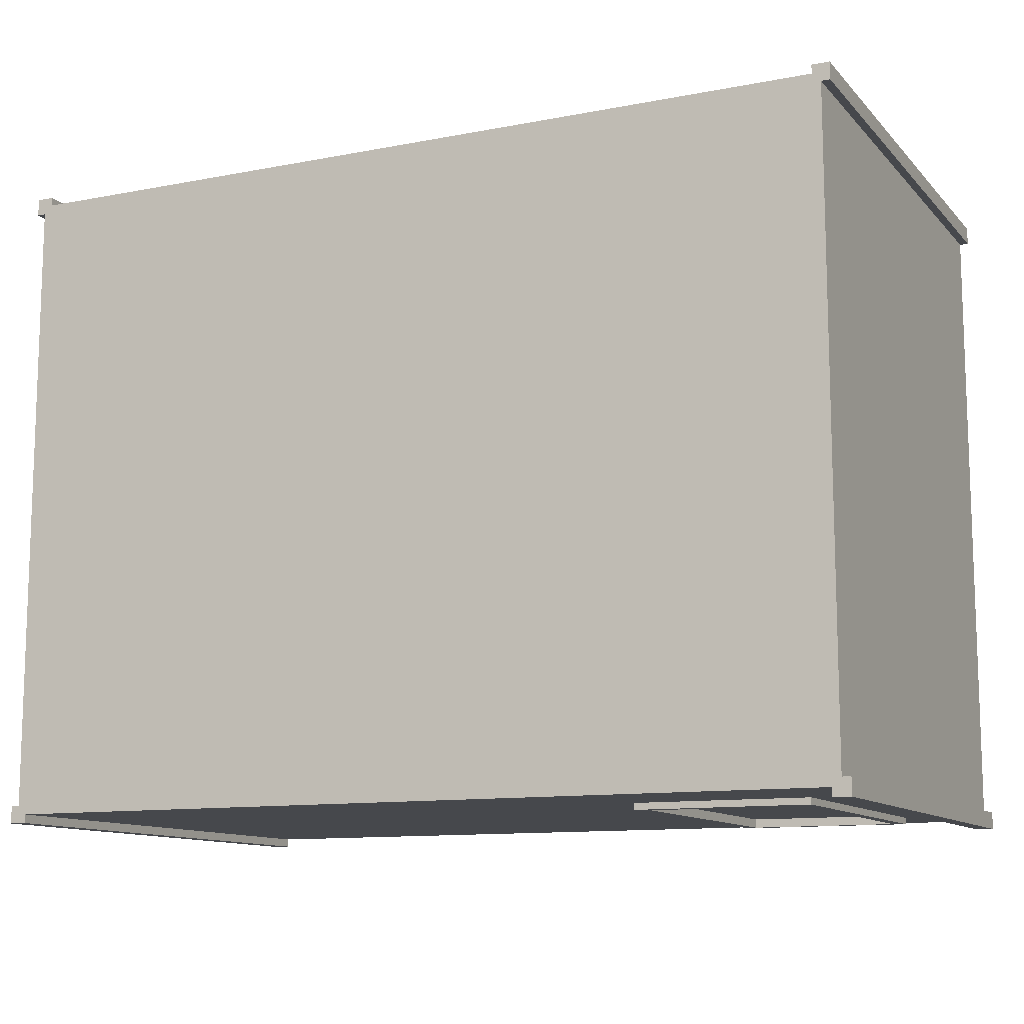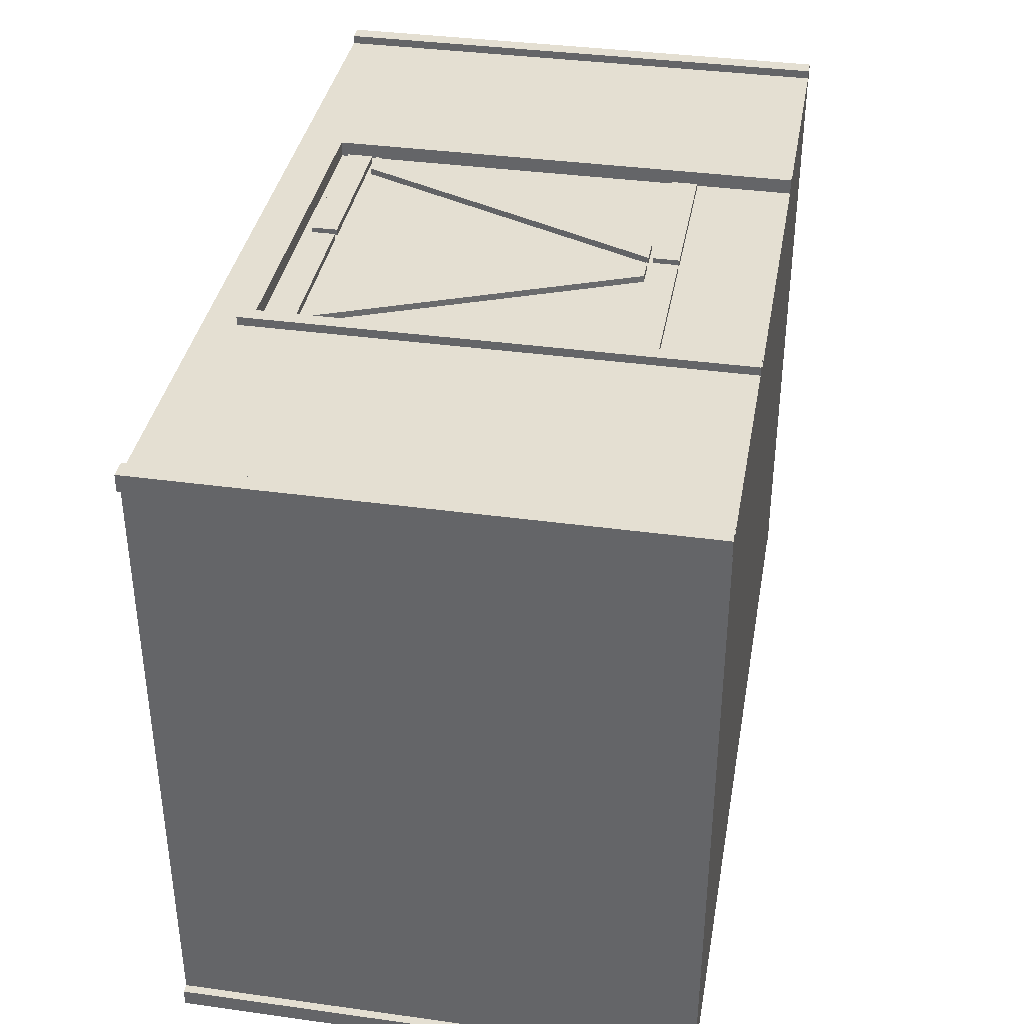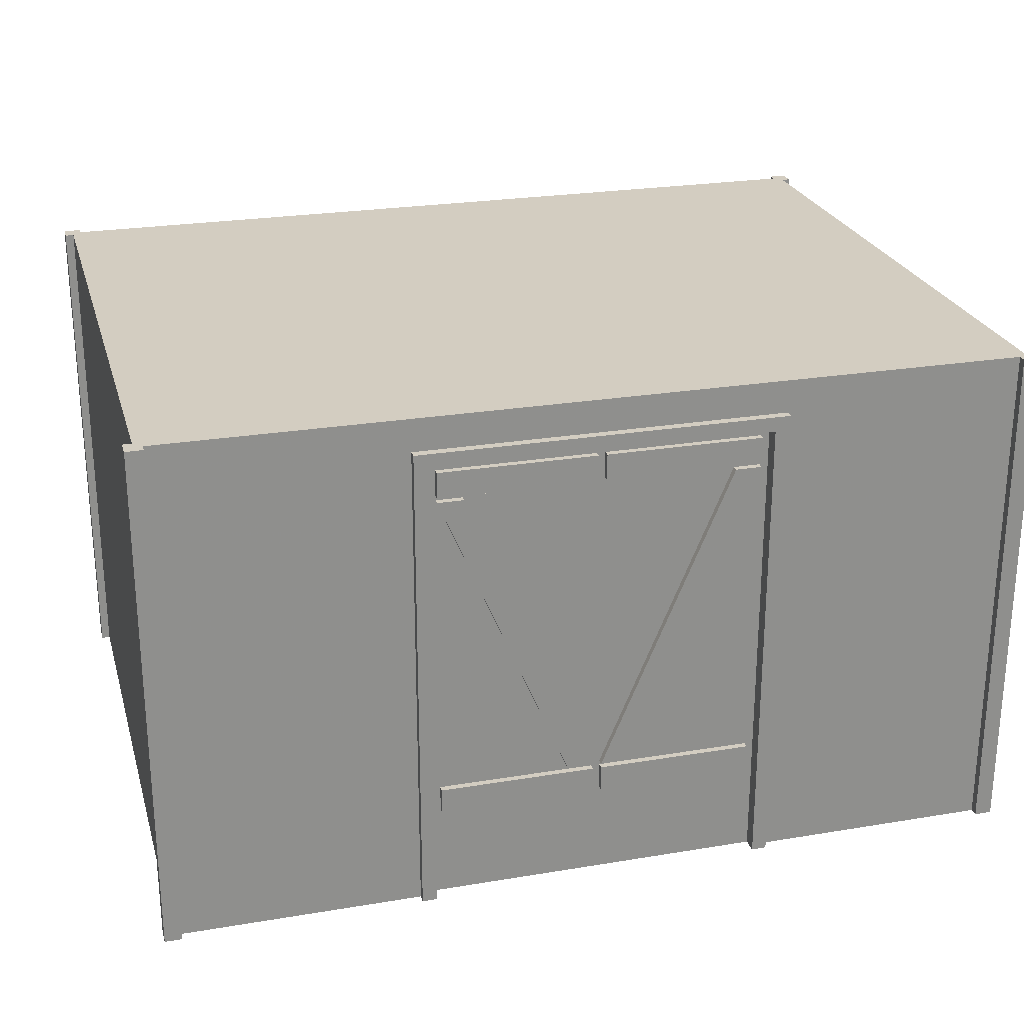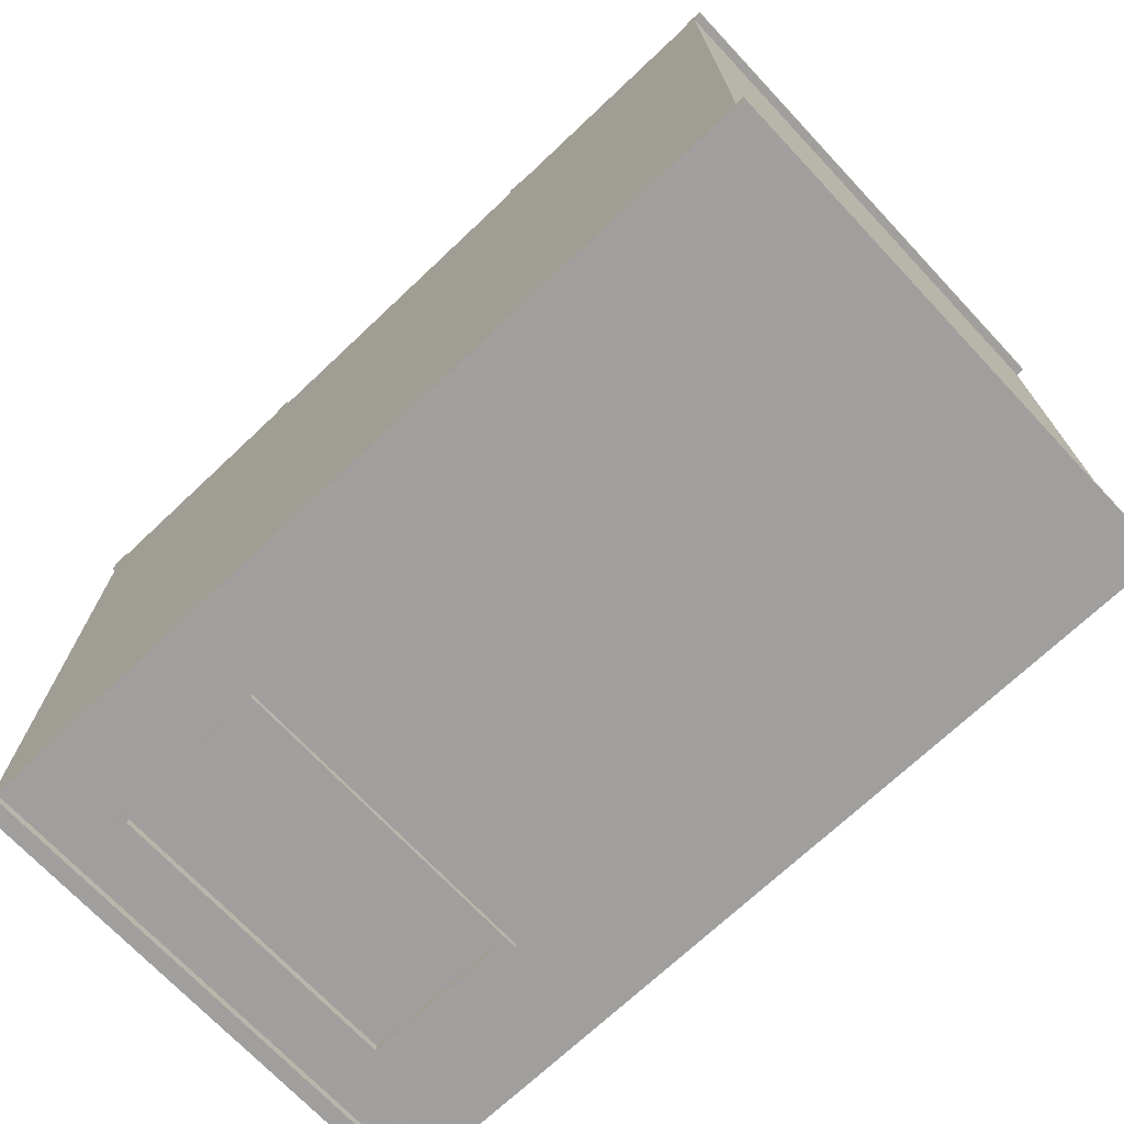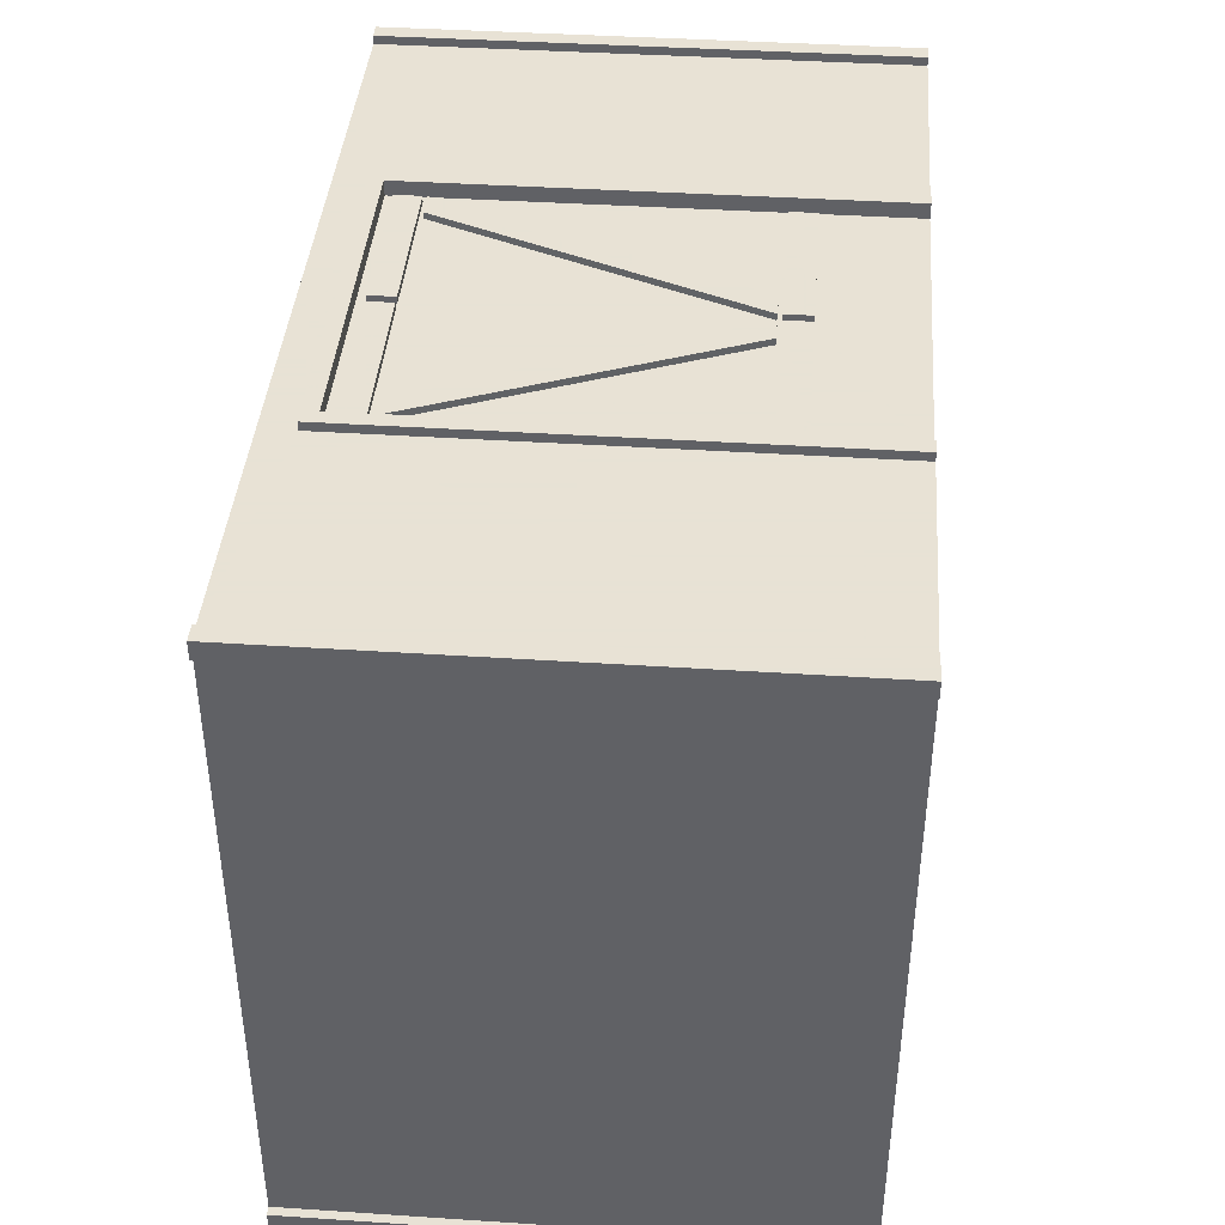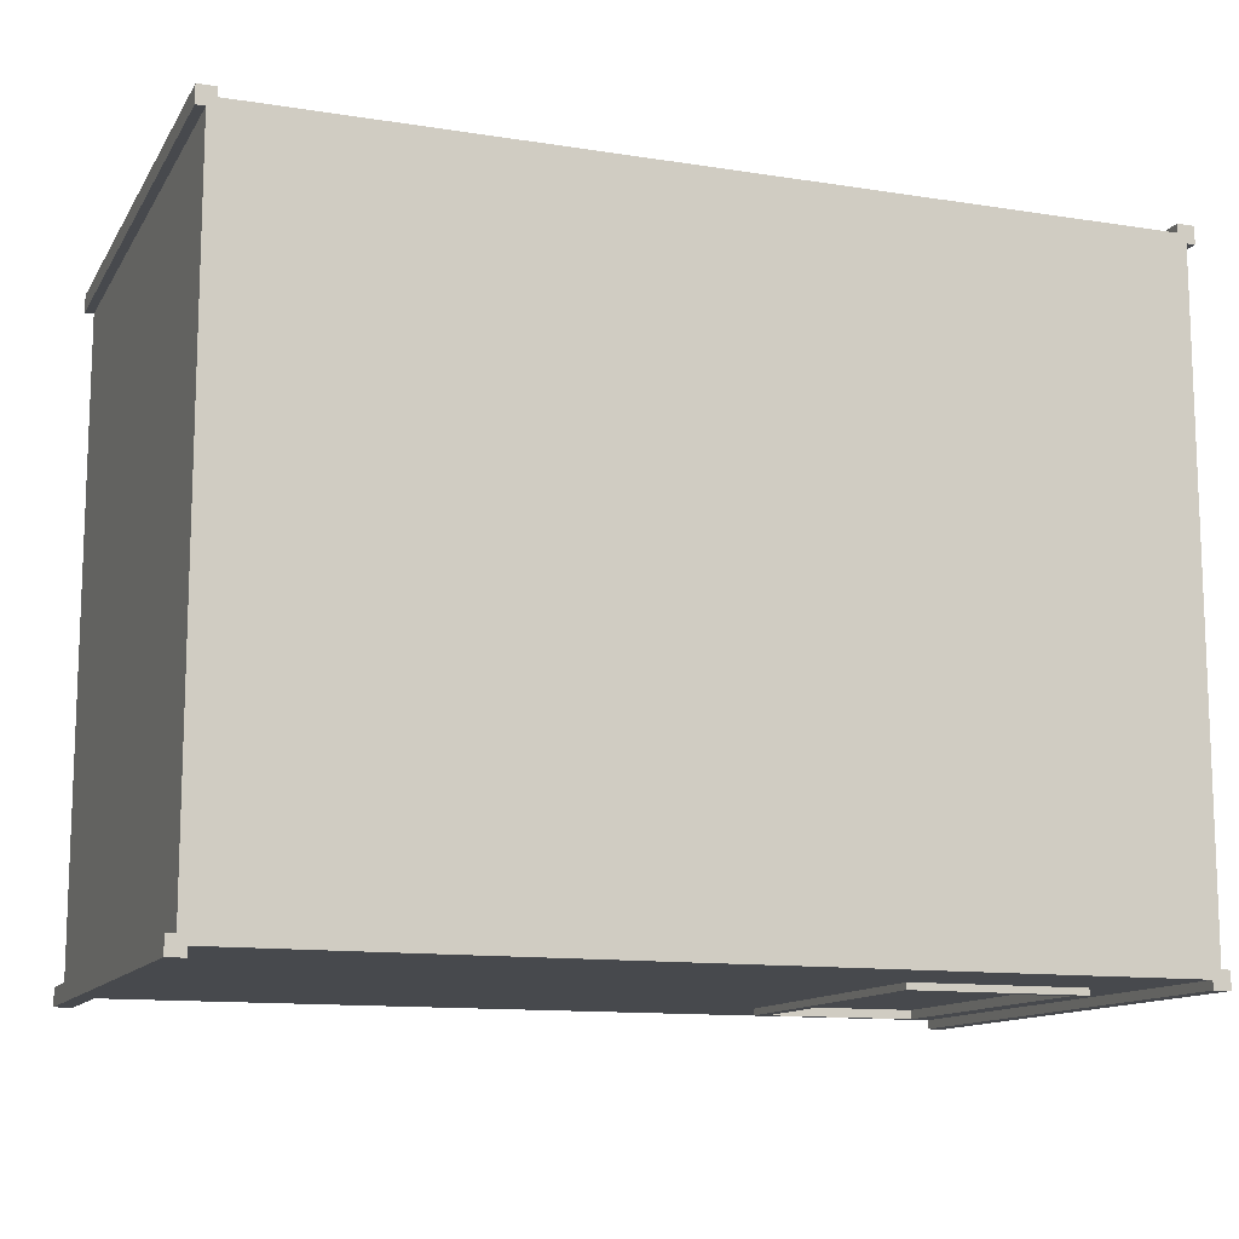
<metadata>
{"format":"obj","ext":"obj","renderer":"f3d","projection":"perspective","resolution":1024,"background":"white","views":[{"elev":-11.5,"azim":-154.9,"up":"+Z"},{"elev":37.1,"azim":-79.9,"up":"+Z"},{"elev":24.8,"azim":-15.2,"up":"+Y"},{"elev":-71.5,"azim":43.3,"up":"+Z"},{"elev":40.6,"azim":-85.4,"up":"+Z"},{"elev":-12.4,"azim":159.8,"up":"+Z"}]}
</metadata>
<code>
v  0.0416 0.0787 2.953
v  1.459 0.0787 2.953
v  1.459 0.315 2.953
v  0.0416 0.315 2.953
v  0.0416 0.315 2.894
v  1.459 0.315 2.894
v  1.459 0.0787 2.894
v  0.0416 0.0787 2.894
v  -0.0371 0.315 2.894
v  -0.0371 0.0787 2.894
v  -0.0371 0.315 2.953
v  -0.0371 0.0787 2.953
v  -1.454 0.0787 2.953
v  -1.454 0.315 2.953
v  -1.454 0.315 2.894
v  -0.2733 0.3543 2.894
v  -0.0371 0.3543 2.894
v  0.0416 0.3543 2.894
v  0.2779 0.3543 2.894
v  1.459 3.15 2.894
v  1.459 3.15 2.953
v  0.2779 0.3543 2.953
v  0.0416 0.3543 2.953
v  1.223 3.15 2.953
v  1.223 3.15 2.894
v  1.459 3.189 2.894
v  0.0416 3.189 2.894
v  0.0416 3.189 2.953
v  1.459 3.189 2.953
v  1.459 3.425 2.953
v  1.459 3.425 2.894
v  1.538 3.504 2.894
v  0.0416 3.425 2.894
v  -0.0371 3.425 2.894
v  -1.533 3.504 2.894
v  -1.533 3.504 3.031
v  1.538 3.504 3.031
v  1.538 -0.7874 3.031
v  1.538 -0.7874 2.894
v  -1.533 -0.7874 2.894
v  -1.454 0.0787 2.894
v  -1.454 3.15 2.894
v  -0.2733 0.3543 2.953
v  -1.454 3.15 2.953
v  -1.218 3.15 2.953
v  -0.0371 0.3543 2.953
v  -1.218 3.15 2.894
v  -0.0371 3.189 2.894
v  -0.0371 3.425 2.953
v  -0.0371 3.189 2.953
v  -1.454 3.189 2.953
v  -1.454 3.425 2.953
v  -1.454 3.425 2.894
v  -1.454 3.189 2.894
v  0.0416 3.425 2.953
v  -1.533 -0.7874 3.031
v  1.672 3.639 3.031
v  1.672 -0.7874 3.031
v  -1.668 3.639 3.031
v  -1.668 -0.7874 3.031
v  1.672 -0.7874 2.953
v  -3.858 -0.7874 -2.953
v  3.858 -0.7874 -2.953
v  3.937 -0.7874 -2.874
v  -3.937 -0.7874 -2.874
v  4.016 -0.7874 -3.031
v  4.016 -0.7874 -2.874
v  4.016 3.937 -2.874
v  3.937 3.937 -2.874
v  4.016 3.937 -3.031
v  3.858 3.937 -3.031
v  3.858 -0.7874 -3.031
v  3.858 3.937 -2.953
v  -1.801 0 -2.953
v  -1.801 2.953 -2.953
v  -1.801 0 -3.012
v  -1.801 2.953 -3.012
v  -1.91 0.0691 -3.012
v  -1.91 2.844 -3.012
v  -1.91 0.0691 -2.933
v  -1.91 2.844 -2.933
v  -3.268 2.844 -2.933
v  -3.268 0.0691 -2.933
v  -3.268 0.0691 -3.012
v  -3.376 0 -3.012
v  -3.376 0 -2.953
v  -3.937 3.937 -2.874
v  -3.937 -0.7874 2.874
v  -3.937 3.937 2.874
v  -4.016 3.937 2.874
v  -4.016 -0.7874 2.874
v  -4.016 -0.7874 3.031
v  -3.858 -0.7874 2.953
v  -3.858 -0.7874 3.031
v  -4.016 3.937 3.031
v  -3.858 3.937 3.031
v  -3.858 3.937 2.953
v  -1.668 -0.7874 2.953
v  -1.668 3.639 2.953
v  1.672 3.639 2.953
v  3.937 -0.7874 2.874
v  3.858 -0.7874 2.953
v  4.016 -0.7874 3.031
v  3.858 -0.7874 3.031
v  4.016 3.937 3.031
v  3.858 3.937 3.031
v  3.858 3.937 2.953
v  3.937 3.937 2.874
v  4.016 3.937 2.874
v  4.016 -0.7874 2.874
v  -3.858 3.937 -2.953
v  -3.376 2.953 -2.953
v  -3.376 2.953 -3.012
v  -3.268 2.844 -3.012
v  -3.858 -0.7874 -3.031
v  -3.858 3.937 -3.031
v  -4.016 3.937 -3.031
v  -4.016 -0.7874 -3.031
v  -4.016 -0.7874 -2.874
v  -4.016 3.937 -2.874
g Mesh
f 1 2 3 4
f 5 4 3 6
f 7 6 3 2
f 7 2 1 8
f 5 8 1 4
f 8 5 9 10
f 10 9 11 12
f 13 12 11 14
f 15 14 11 9
f 16 15 9 17
f 17 9 5 18
f 19 18 5 6
f 20 19 6
f 19 20 21 22
f 23 22 21 24
f 25 24 21 20
f 25 20 26 27
f 28 27 26 29
f 30 29 26 31
f 32 31 26
f 32 33 31
f 34 33 32 35
f 36 35 32 37
f 38 37 32 39
f 6 7 32 20
f 32 7 39
f 32 26 20
f 8 39 7
f 40 39 8 10
f 41 40 10
f 15 40 41
f 35 40 15 42
f 42 15 16
f 42 16 43 44
f 45 44 43 46
f 17 46 43 16
f 45 46 17 47
f 25 47 17 18
f 25 18 23 24
f 23 18 19 22
f 47 25 27 48
f 48 27 33 34
f 48 34 49 50
f 51 50 49 52
f 53 52 49 34
f 35 53 34
f 35 54 53
f 35 42 54
f 48 54 42 47
f 45 47 42 44
f 51 54 48 50
f 53 54 51 52
f 33 27 28 55
f 30 55 28 29
f 33 55 30 31
f 56 40 35 36
f 57 37 38 58
f 36 37 57 59
f 60 56 36 59
f 61 58 38 39
f 62 63 64 65
f 66 64 63
f 67 64 66
f 64 67 68 69
f 68 70 69
f 66 70 68 67
f 71 70 66 72
f 66 63 72
f 71 72 63 73
f 73 63 74 75
f 75 74 76 77
f 77 76 78 79
f 79 78 80 81
f 82 81 80 83
f 84 83 80 78
f 84 78 76 85
f 86 85 76 74
f 86 74 63 62
f 87 65 88 89
f 90 89 88 91
f 88 92 91
f 93 92 88
f 94 92 93
f 95 92 94 96
f 96 94 93 97
f 93 98 99 97
f 40 98 93 88
f 60 98 40 56
f 99 98 60 59
f 57 100 99 59
f 61 100 57 58
f 101 102 61 39
f 103 102 101
f 103 104 102
f 104 103 105 106
f 105 107 106
f 105 108 107
f 109 108 105
f 108 109 110 101
f 103 101 110
f 105 103 110 109
f 108 101 64 69
f 107 108 69 73
f 70 73 69
f 70 71 73
f 111 97 107 73
f 75 112 111 73
f 113 112 75 77
f 113 77 79 114
f 82 114 79 81
f 84 114 82 83
f 113 114 84 85
f 113 85 86 112
f 111 112 86 62
f 111 62 115 116
f 117 116 115 118
f 115 62 118
f 62 65 118
f 65 119 118
f 119 65 87 120
f 87 117 120
f 111 117 87
f 116 117 111
f 111 87 89 97
f 97 89 95
f 89 90 95
f 92 95 90 91
f 96 97 95
f 119 120 117 118
f 107 102 104 106
f 15 41 13 14
f 13 41 10 12
f 102 107 100 61
f 107 97 99 100
f 65 64 39 40
f 64 101 39
f 40 88 65

</code>
